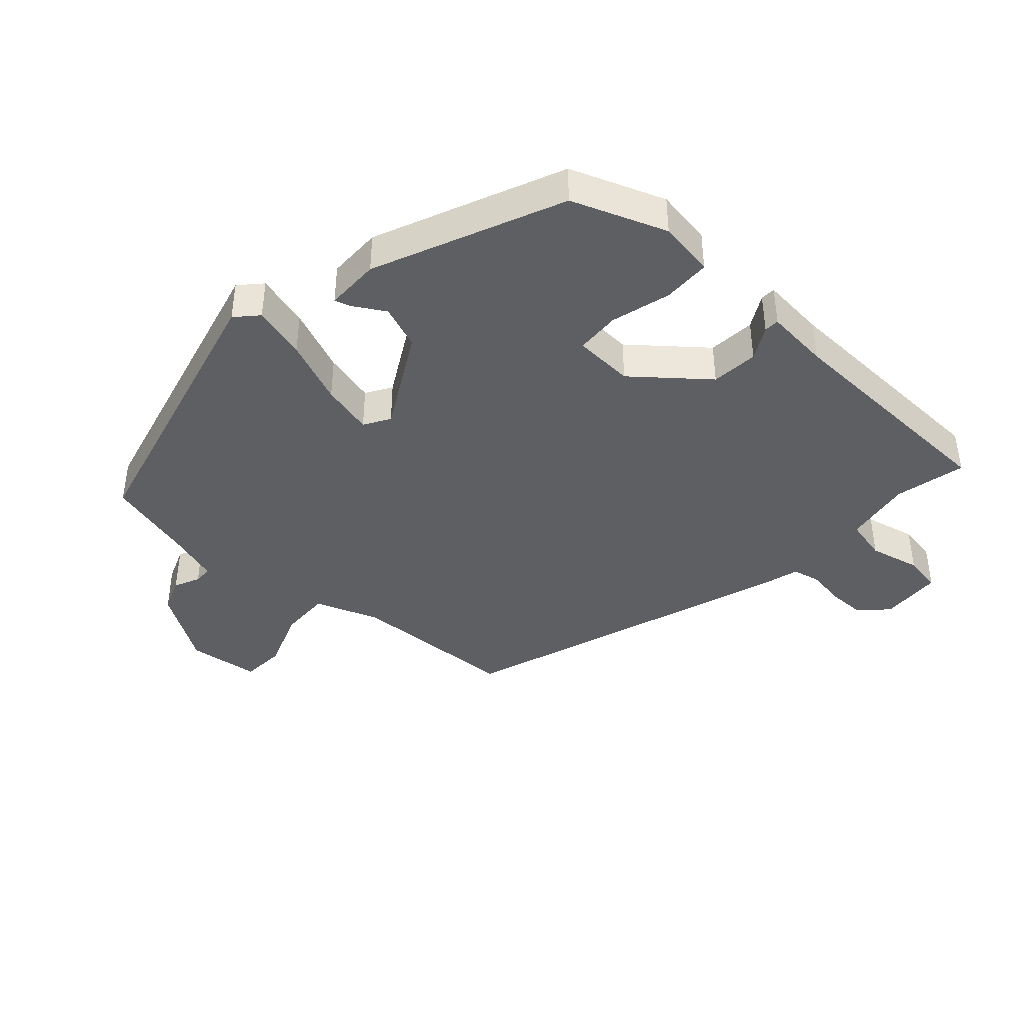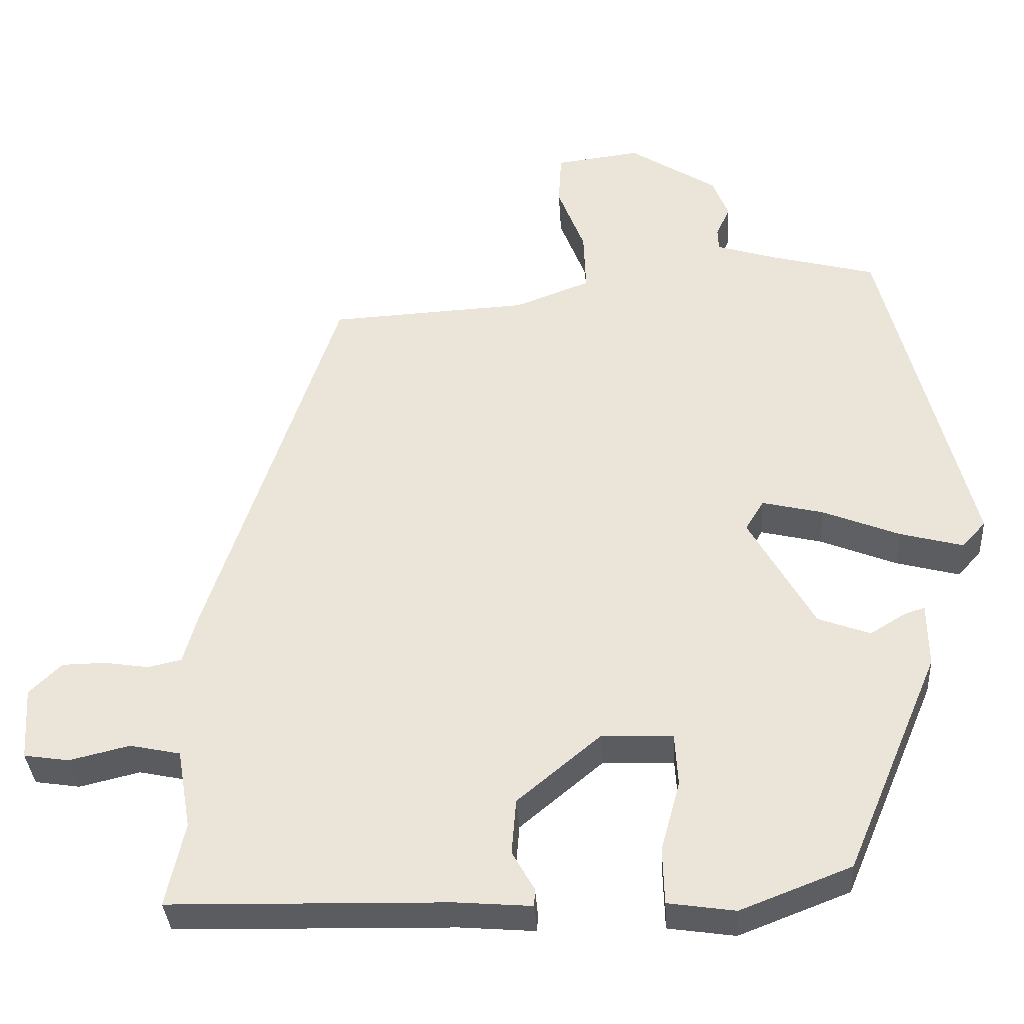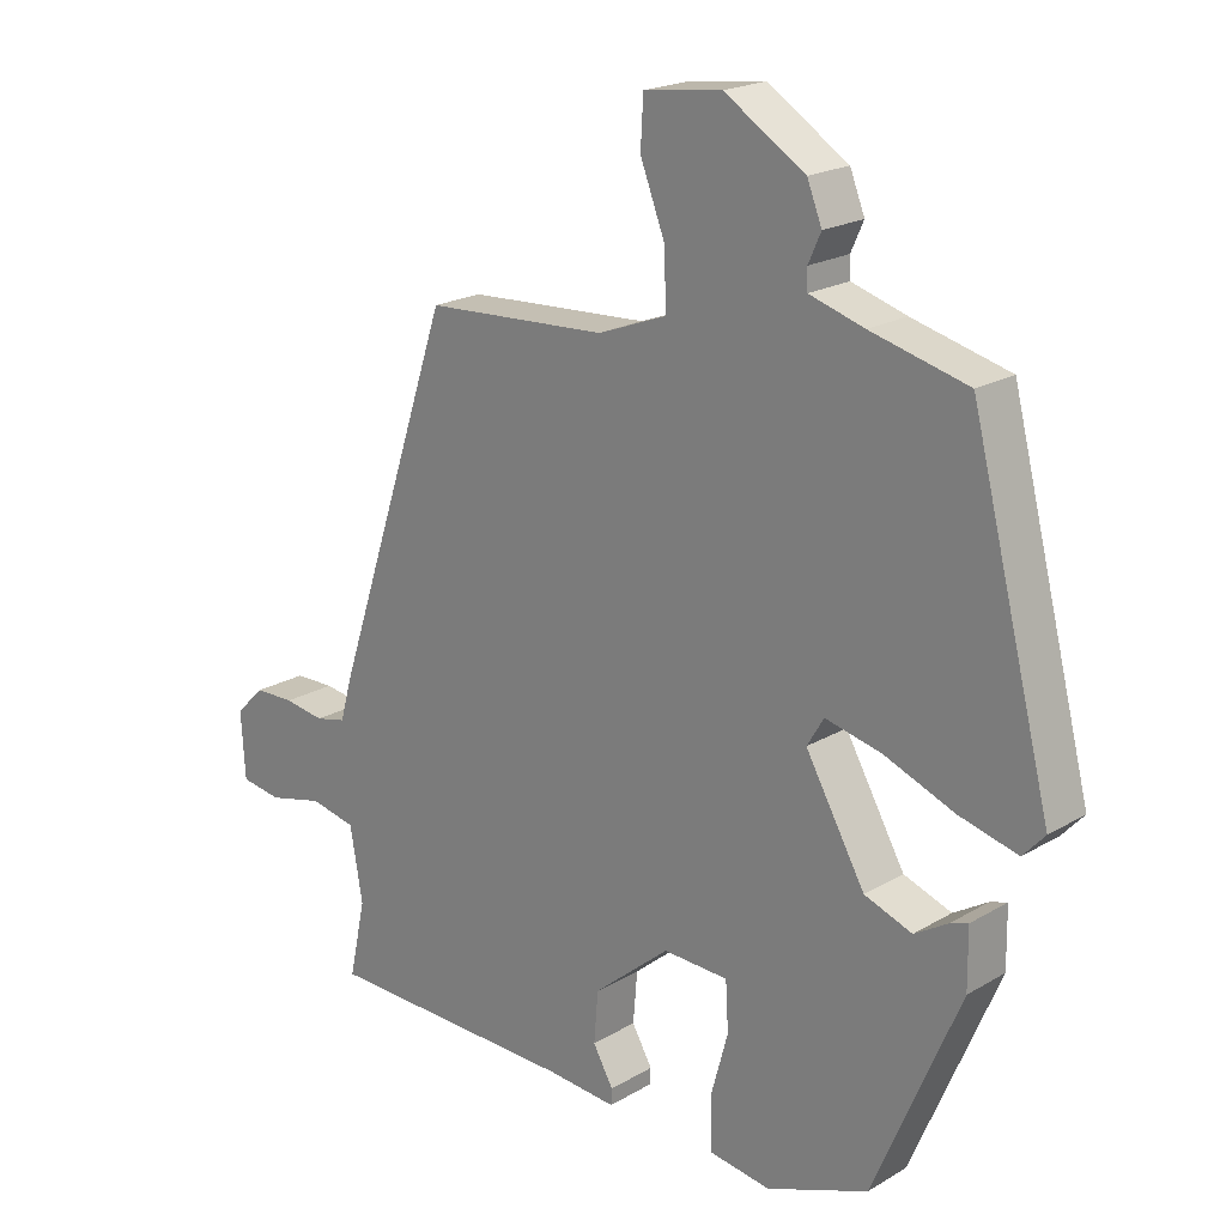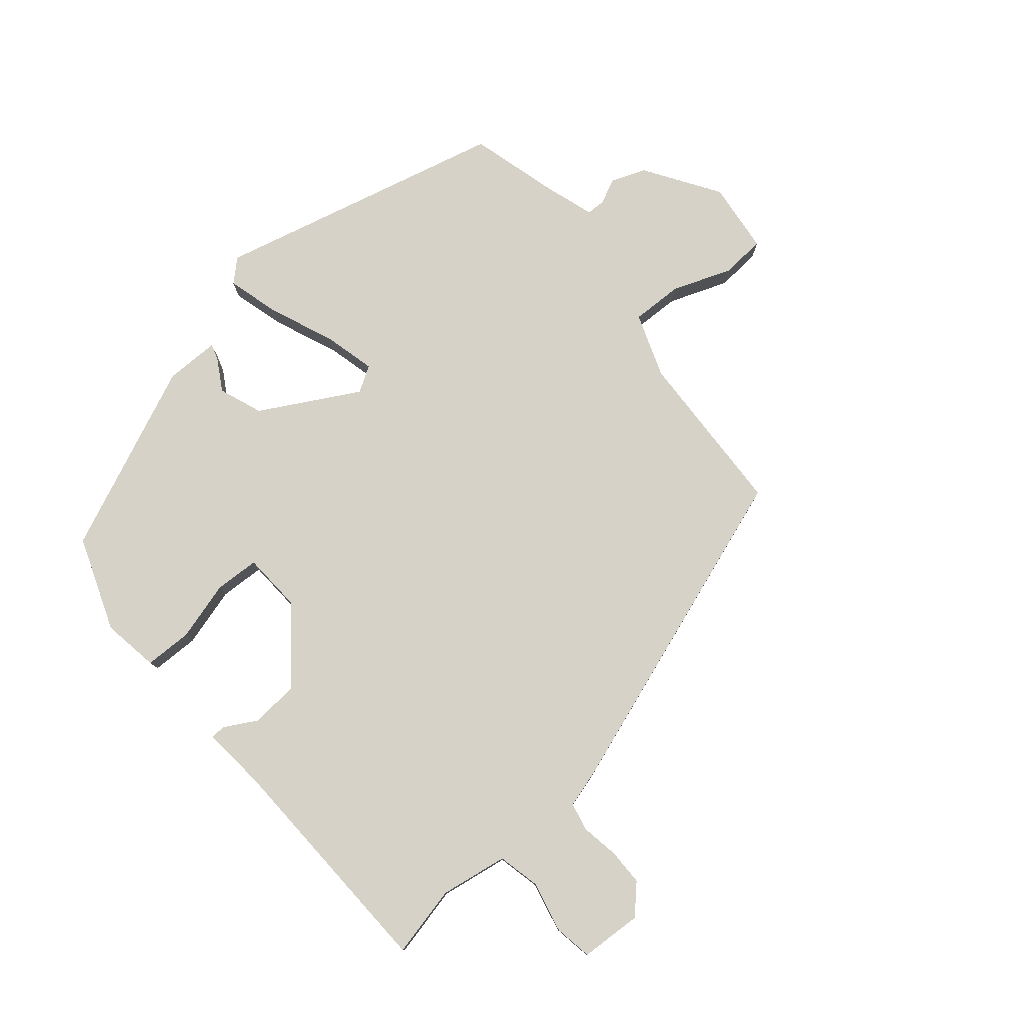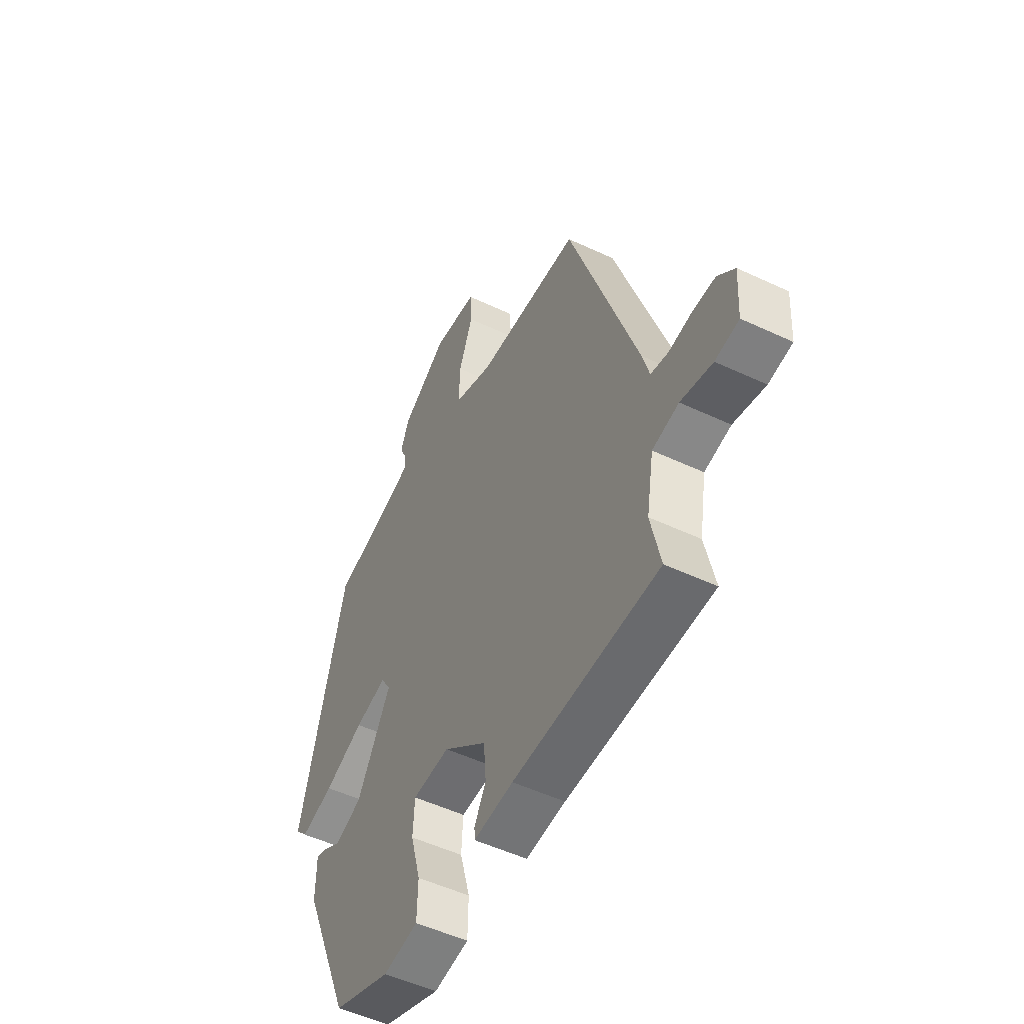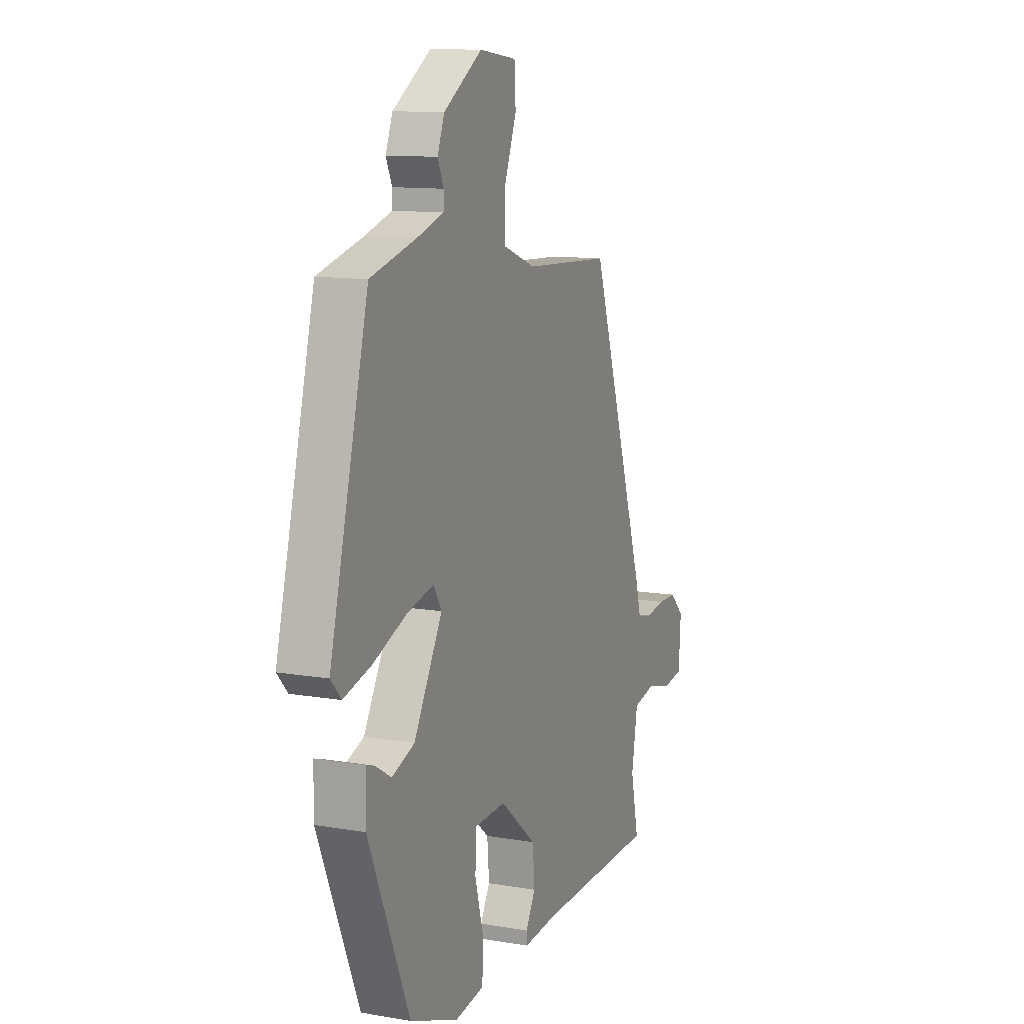
<metadata>
{"format":"obj","ext":"obj","renderer":"f3d","projection":"perspective","resolution":1024,"background":"white","views":[{"elev":-41.0,"azim":137.3,"up":"+Y"},{"elev":-35.3,"azim":3.5,"up":"+Z"},{"elev":20.3,"azim":42.9,"up":"+Z"},{"elev":78.6,"azim":-130.7,"up":"+Y"},{"elev":-51.8,"azim":-117.0,"up":"+Z"},{"elev":11.7,"azim":112.4,"up":"+Z"}]}
</metadata>
<code>
v -0.525 0.07 -0.472
v -0.501 0.07 -0.362
v -0.519 0.07 -0.257
v -0.585 0.07 -0.243
v -0.664 0.07 -0.262
v -0.723 0.07 -0.253
v -0.729 0.07 -0.157
v -0.687 0.07 -0.116
v -0.63 0.07 -0.115
v -0.572 0.07 -0.124
v -0.528 0.07 -0.114
v -0.511 0.07 -0.053
v -0.34 0.07 0.46
v -0.08 0.07 0.474
v 0.019 0.07 0.511
v 0.016 0.07 0.591
v -0.019 0.07 0.682
v -0.015 0.07 0.751
v 0.096 0.07 0.765
v 0.211 0.07 0.692
v 0.232 0.07 0.639
v 0.214 0.07 0.599
v 0.215 0.07 0.57
v 0.293 0.07 0.546
v 0.431 0.07 0.51
v 0.546 0.07 0.06
v 0.515 0.07 0.026
v 0.432 0.07 0.048
v 0.332 0.07 0.088
v 0.252 0.07 0.107
v 0.228 0.07 0.067
v 0.313 0.07 -0.083
v 0.381 0.07 -0.108
v 0.429 0.07 -0.079
v 0.454 0.07 -0.071
v 0.455 0.07 -0.155
v 0.332 0.07 -0.446
v 0.187 0.07 -0.502
v 0.099 0.07 -0.489
v 0.097 0.07 -0.415
v 0.122 0.07 -0.323
v 0.118 0.07 -0.254
v 0.025 0.07 -0.25
v -0.084 0.07 -0.341
v -0.09 0.07 -0.414
v -0.061 0.07 -0.465
v -0.062 0.07 -0.488
v -0.161 0.07 -0.48
v -0.525 0 -0.472
v -0.501 0 -0.362
v -0.519 0 -0.257
v -0.585 0 -0.243
v -0.664 0 -0.262
v -0.723 0 -0.253
v -0.729 0 -0.157
v -0.687 0 -0.116
v -0.63 0 -0.115
v -0.572 0 -0.124
v -0.528 0 -0.114
v -0.511 0 -0.053
v -0.34 0 0.46
v -0.08 0 0.474
v 0.019 0 0.511
v 0.016 0 0.591
v -0.019 0 0.682
v -0.015 0 0.751
v 0.096 0 0.765
v 0.211 0 0.692
v 0.232 0 0.639
v 0.214 0 0.599
v 0.215 0 0.57
v 0.293 0 0.546
v 0.431 0 0.51
v 0.546 0 0.06
v 0.515 0 0.026
v 0.432 0 0.048
v 0.332 0 0.088
v 0.252 0 0.107
v 0.228 0 0.067
v 0.313 0 -0.083
v 0.381 0 -0.108
v 0.429 0 -0.079
v 0.454 0 -0.071
v 0.455 0 -0.155
v 0.332 0 -0.446
v 0.187 0 -0.502
v 0.099 0 -0.489
v 0.097 0 -0.415
v 0.122 0 -0.323
v 0.118 0 -0.254
v 0.025 0 -0.25
v -0.084 0 -0.341
v -0.09 0 -0.414
v -0.061 0 -0.465
v -0.062 0 -0.488
v -0.161 0 -0.48
f 45 46 47 48
f 44 45 48 1
f 43 44 1 2
f 38 39 40 41
f 38 41 42
f 37 38 42
f 36 37 42
f 33 34 35 36
f 32 33 36 42
f 31 32 42 43
f 26 27 28 29
f 24 25 26 29
f 23 24 29 30
f 19 20 21 22
f 19 22 23
f 16 17 18 19
f 15 16 19 23
f 14 15 23 30
f 11 12 13 14
f 7 8 9 10
f 5 6 7 10
f 4 5 10 11
f 3 4 11 14
f 14 30 31 43
f 2 3 14 43
f 96 95 94 93
f 49 96 93 92
f 50 49 92 91
f 89 88 87 86
f 90 89 86
f 90 86 85
f 90 85 84
f 84 83 82 81
f 90 84 81 80
f 91 90 80 79
f 77 76 75 74
f 77 74 73 72
f 78 77 72 71
f 70 69 68 67
f 71 70 67
f 67 66 65 64
f 71 67 64 63
f 78 71 63 62
f 62 61 60 59
f 58 57 56 55
f 58 55 54 53
f 59 58 53 52
f 62 59 52 51
f 91 79 78 62
f 91 62 51 50
f 1 49 50 2
f 2 50 51 3
f 3 51 52 4
f 4 52 53 5
f 5 53 54 6
f 6 54 55 7
f 7 55 56 8
f 8 56 57 9
f 9 57 58 10
f 10 58 59 11
f 11 59 60 12
f 12 60 61 13
f 13 61 62 14
f 14 62 63 15
f 15 63 64 16
f 16 64 65 17
f 17 65 66 18
f 18 66 67 19
f 19 67 68 20
f 20 68 69 21
f 21 69 70 22
f 22 70 71 23
f 23 71 72 24
f 24 72 73 25
f 25 73 74 26
f 26 74 75 27
f 27 75 76 28
f 28 76 77 29
f 29 77 78 30
f 30 78 79 31
f 31 79 80 32
f 32 80 81 33
f 33 81 82 34
f 34 82 83 35
f 35 83 84 36
f 36 84 85 37
f 37 85 86 38
f 38 86 87 39
f 39 87 88 40
f 40 88 89 41
f 41 89 90 42
f 42 90 91 43
f 43 91 92 44
f 44 92 93 45
f 45 93 94 46
f 46 94 95 47
f 47 95 96 48
f 48 96 49 1

</code>
